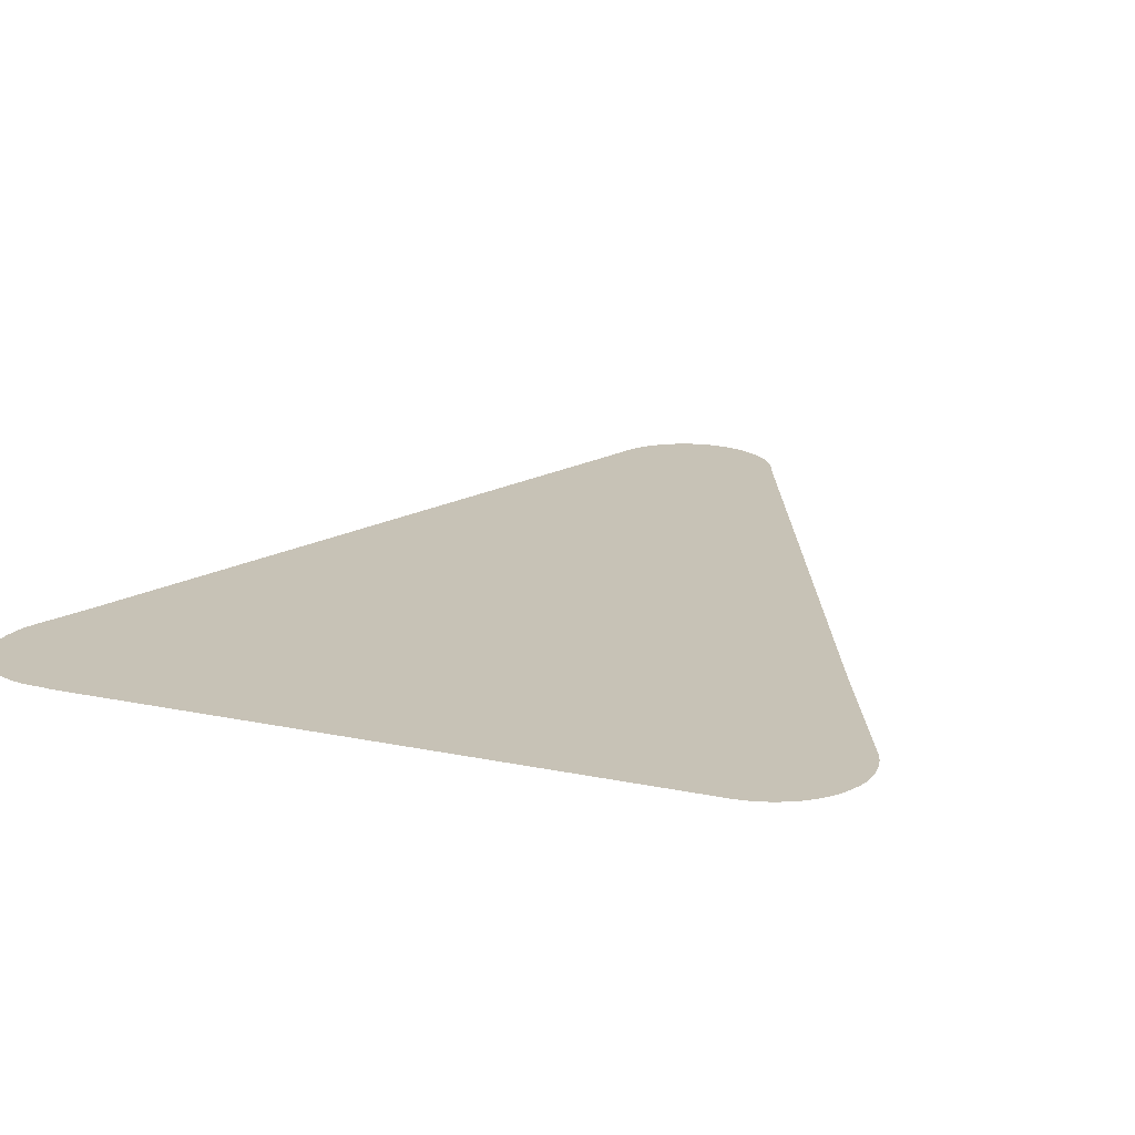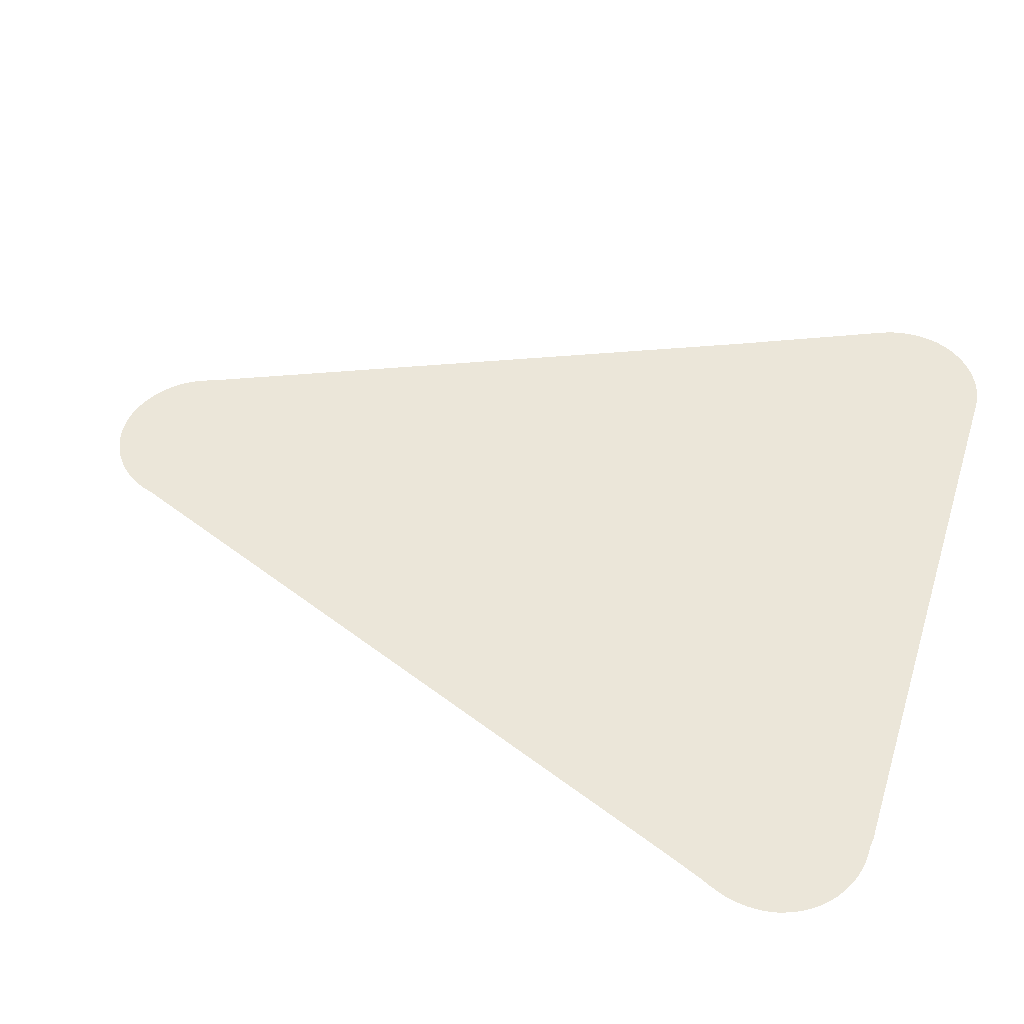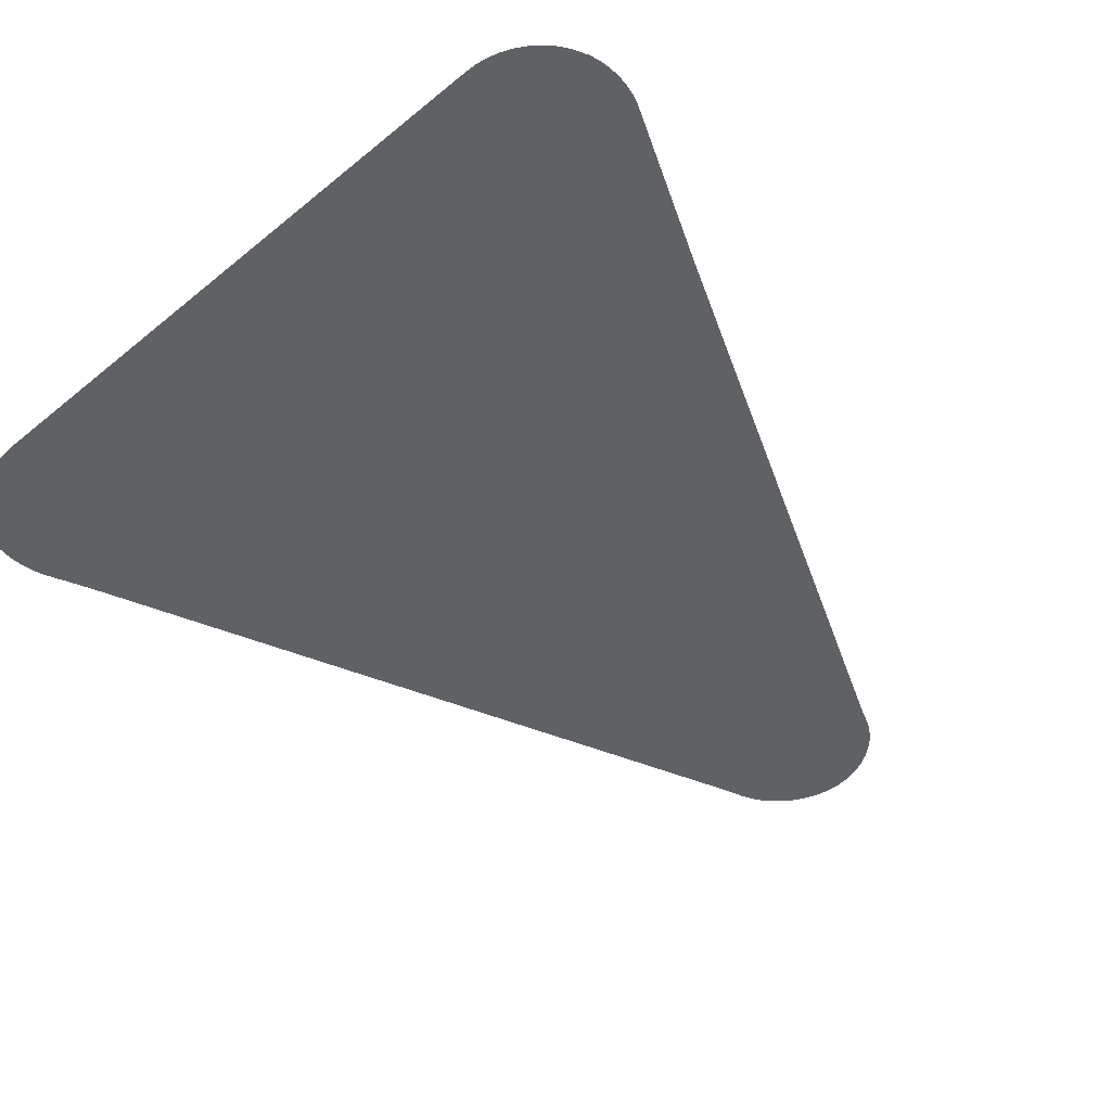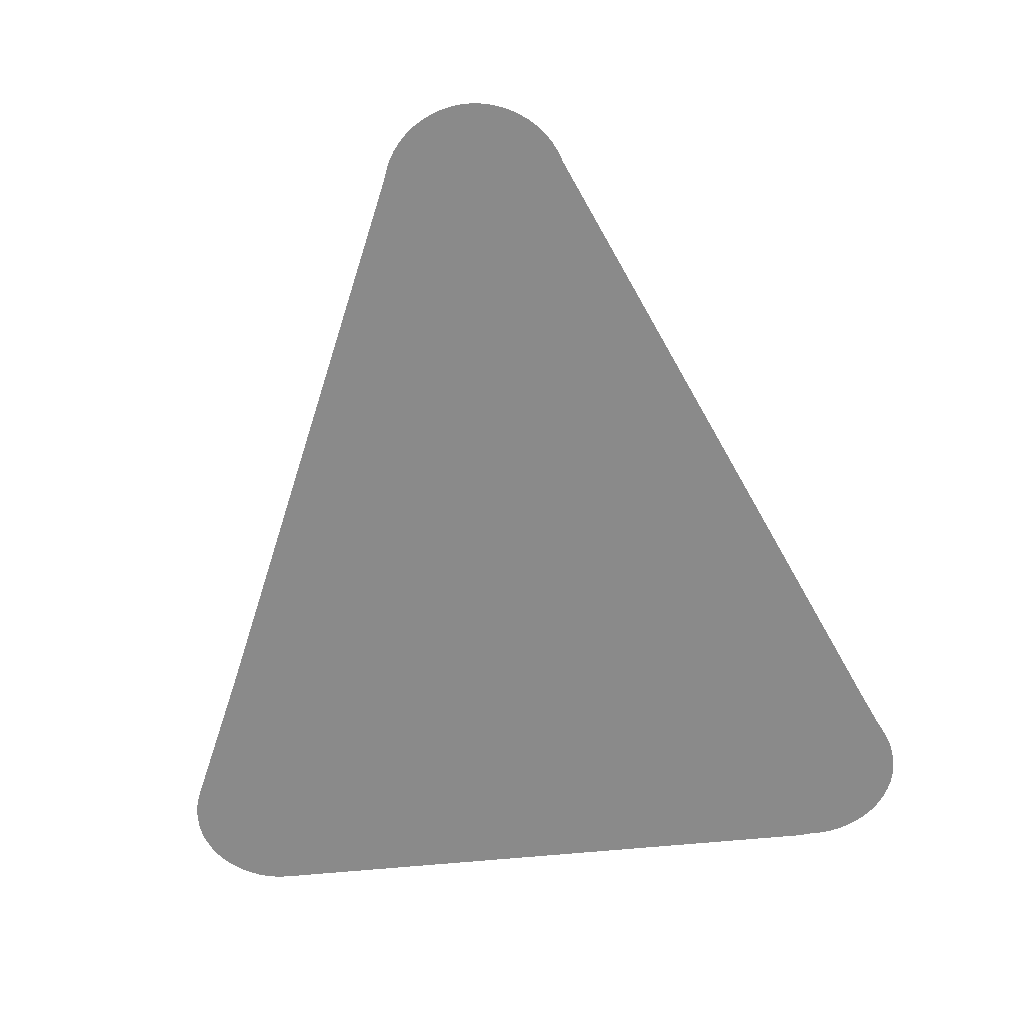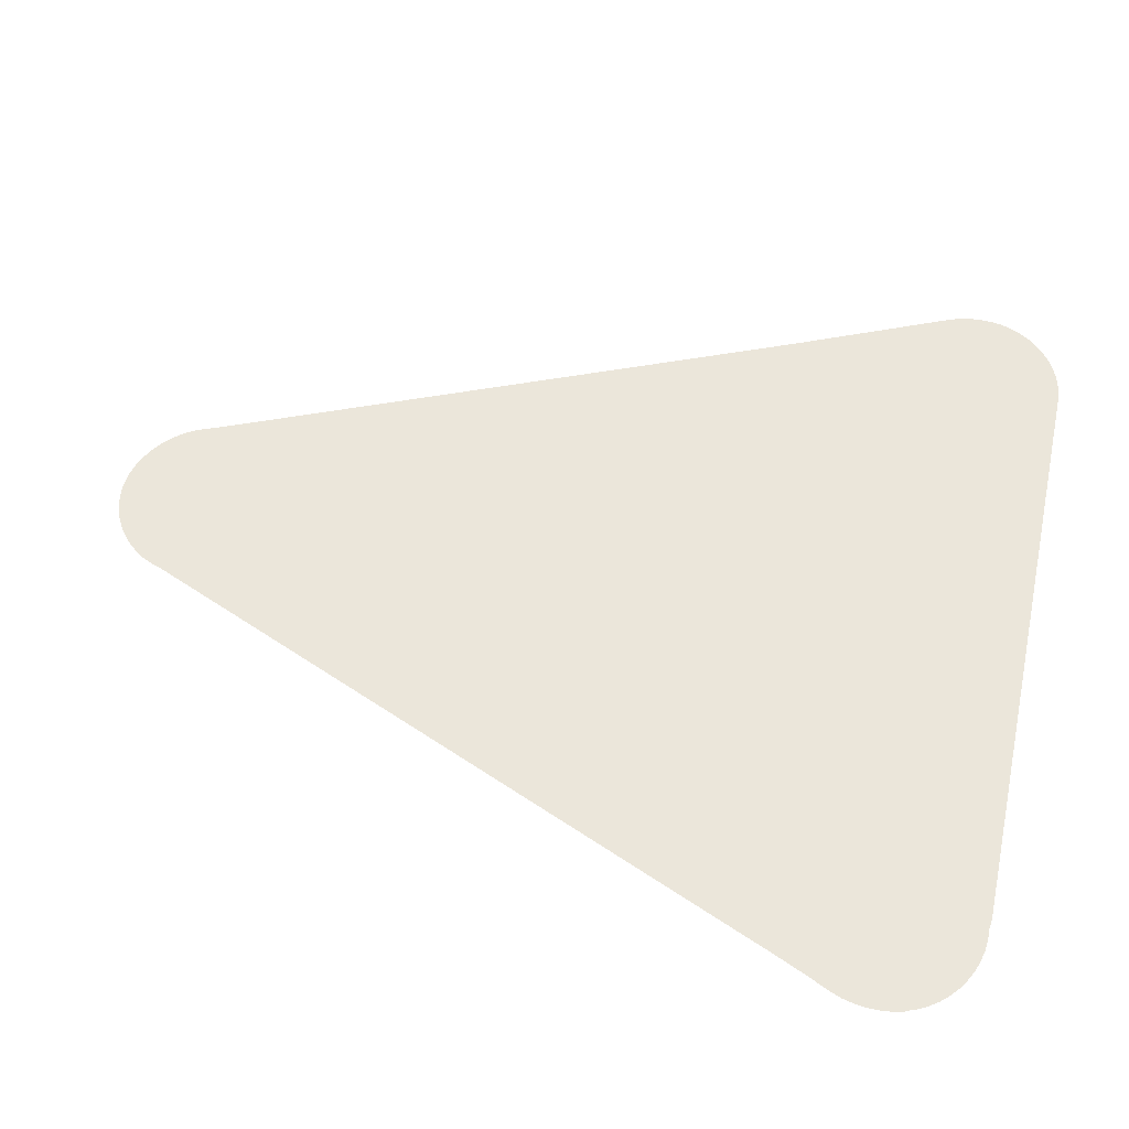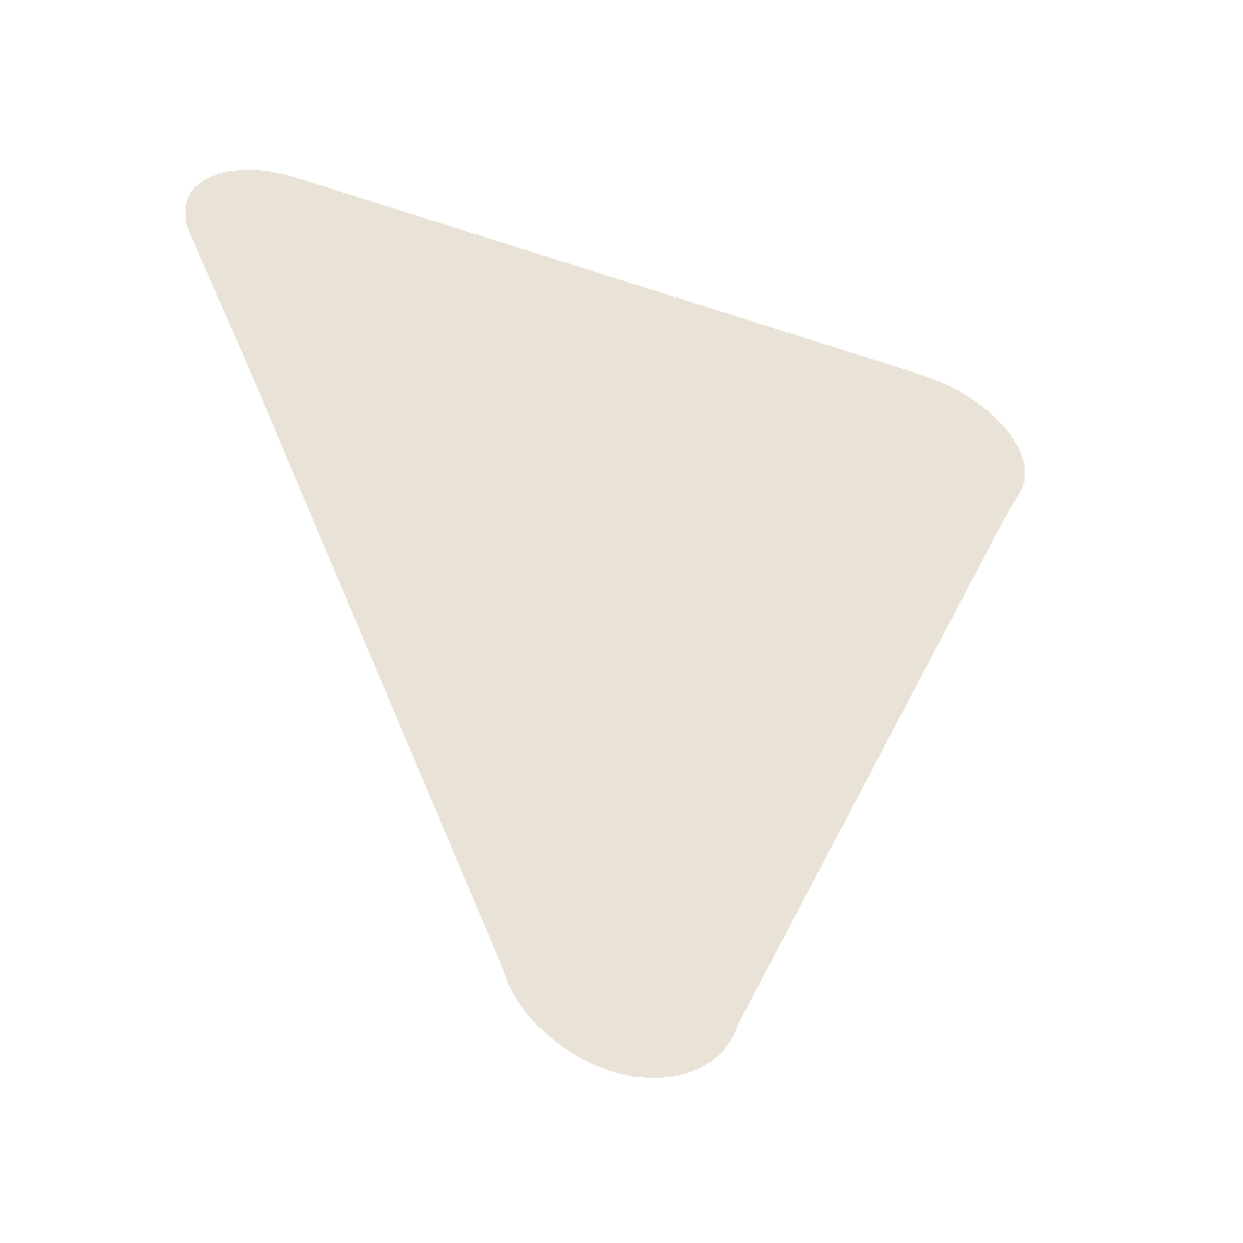
<metadata>
{"format":"obj","ext":"obj","renderer":"f3d","projection":"perspective","resolution":1024,"background":"white","views":[{"elev":19.3,"azim":-158.5,"up":"+Z"},{"elev":48.4,"azim":107.4,"up":"+Z"},{"elev":-48.7,"azim":-137.6,"up":"+Z"},{"elev":-63.4,"azim":5.7,"up":"+Z"},{"elev":54.8,"azim":102.4,"up":"+Z"},{"elev":-46.2,"azim":-21.5,"up":"+Y"}]}
</metadata>
<code>
v -47.25 16.21 61.18
v -47.4 16.25 61.18
v -47.55 16.3 61.18
v -47.68 16.36 61.18
v -47.81 16.44 61.18
v -47.93 16.54 61.18
v -48.04 16.65 61.18
v -48.13 16.77 61.18
v -48.21 16.9 61.18
v -48.23 16.95 61.18
v -48.33 17.21 61.18
v -51.57 24.81 61.18
v -52.51 26.94 61.18
v -52.55 27.08 61.18
v -52.58 27.23 61.18
v -52.59 27.38 61.18
v -52.59 27.53 61.18
v -52.57 27.68 61.18
v -52.52 27.82 61.18
v -52.5 27.87 61.18
v -52.47 27.94 61.18
v -52.39 28.08 61.18
v -52.29 28.2 61.18
v -52.18 28.3 61.18
v -52.06 28.4 61.18
v -51.93 28.48 61.18
v -51.79 28.54 61.18
v -51.64 28.59 61.18
v -51.49 28.61 61.18
v -51.34 28.62 61.18
v -43.03 28.64 61.18
v -42.89 28.62 61.18
v -42.72 28.62 61.18
v -42.57 28.6 61.18
v -42.42 28.57 61.18
v -42.28 28.52 61.18
v -42.14 28.45 61.18
v -42.01 28.36 61.18
v -41.89 28.26 61.18
v -41.79 28.15 61.18
v -41.7 28.02 61.18
v -41.63 27.89 61.18
v -41.6 27.81 61.18
v -41.58 27.76 61.18
v -41.55 27.61 61.18
v -41.53 27.46 61.18
v -41.53 27.31 61.18
v -41.55 27.17 61.18
v -41.57 27.08 61.18
v -41.59 27.01 61.18
v -41.64 26.87 61.18
v -41.7 26.74 61.18
v -41.76 26.62 61.18
v -42 26.09 61.18
v -44.77 19.63 61.18
v -45.83 17.15 61.18
v -45.88 17.01 61.18
v -45.89 16.98 61.18
v -45.96 16.84 61.18
v -46.04 16.72 61.18
v -46.14 16.6 61.18
v -46.25 16.5 61.18
v -46.37 16.41 61.18
v -46.51 16.33 61.18
v -46.65 16.27 61.18
v -46.8 16.23 61.18
v -46.95 16.2 61.18
v -47.1 16.2 61.18
f 2 65 3
f 62 61 58
f 62 58 63
f 10 6 5
f 8 10 9
f 8 7 10
f 10 7 6
f 56 58 57
f 56 10 58
f 10 56 11
f 35 51 36
f 15 14 20
f 16 15 20
f 17 16 20
f 18 20 19
f 18 17 20
f 20 14 13
f 21 20 22
f 22 20 23
f 23 20 24
f 24 20 25
f 25 20 13
f 26 25 13
f 27 26 13
f 28 27 13
f 29 28 30
f 30 28 13
f 12 30 13
f 12 31 30
f 43 40 39
f 43 42 41
f 43 48 47
f 43 38 48
f 40 43 41
f 38 43 39
f 47 46 43
f 43 46 45
f 48 38 37
f 36 48 37
f 43 45 44
f 36 51 48
f 48 51 49
f 35 34 51
f 50 49 51
f 51 34 33
f 32 51 33
f 32 52 51
f 32 53 52
f 32 31 53
f 53 31 54
f 55 54 12
f 11 55 12
f 54 31 12
f 11 56 55
f 58 61 60
f 59 58 60
f 63 58 10
f 5 63 10
f 5 4 63
f 63 4 64
f 64 4 3
f 65 64 3
f 66 65 2
f 1 66 2
f 1 67 66
f 1 68 67

</code>
